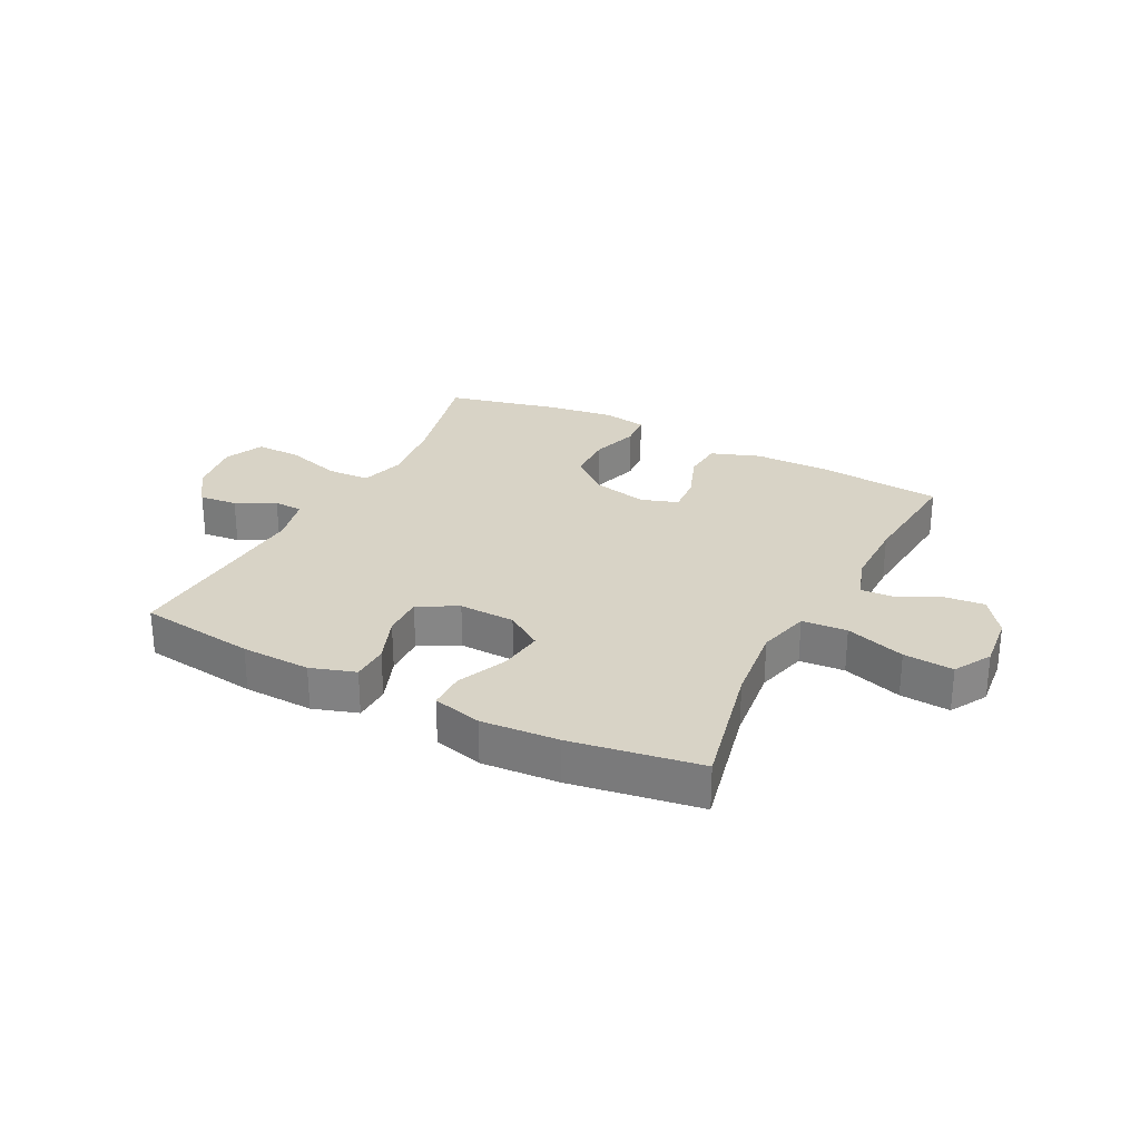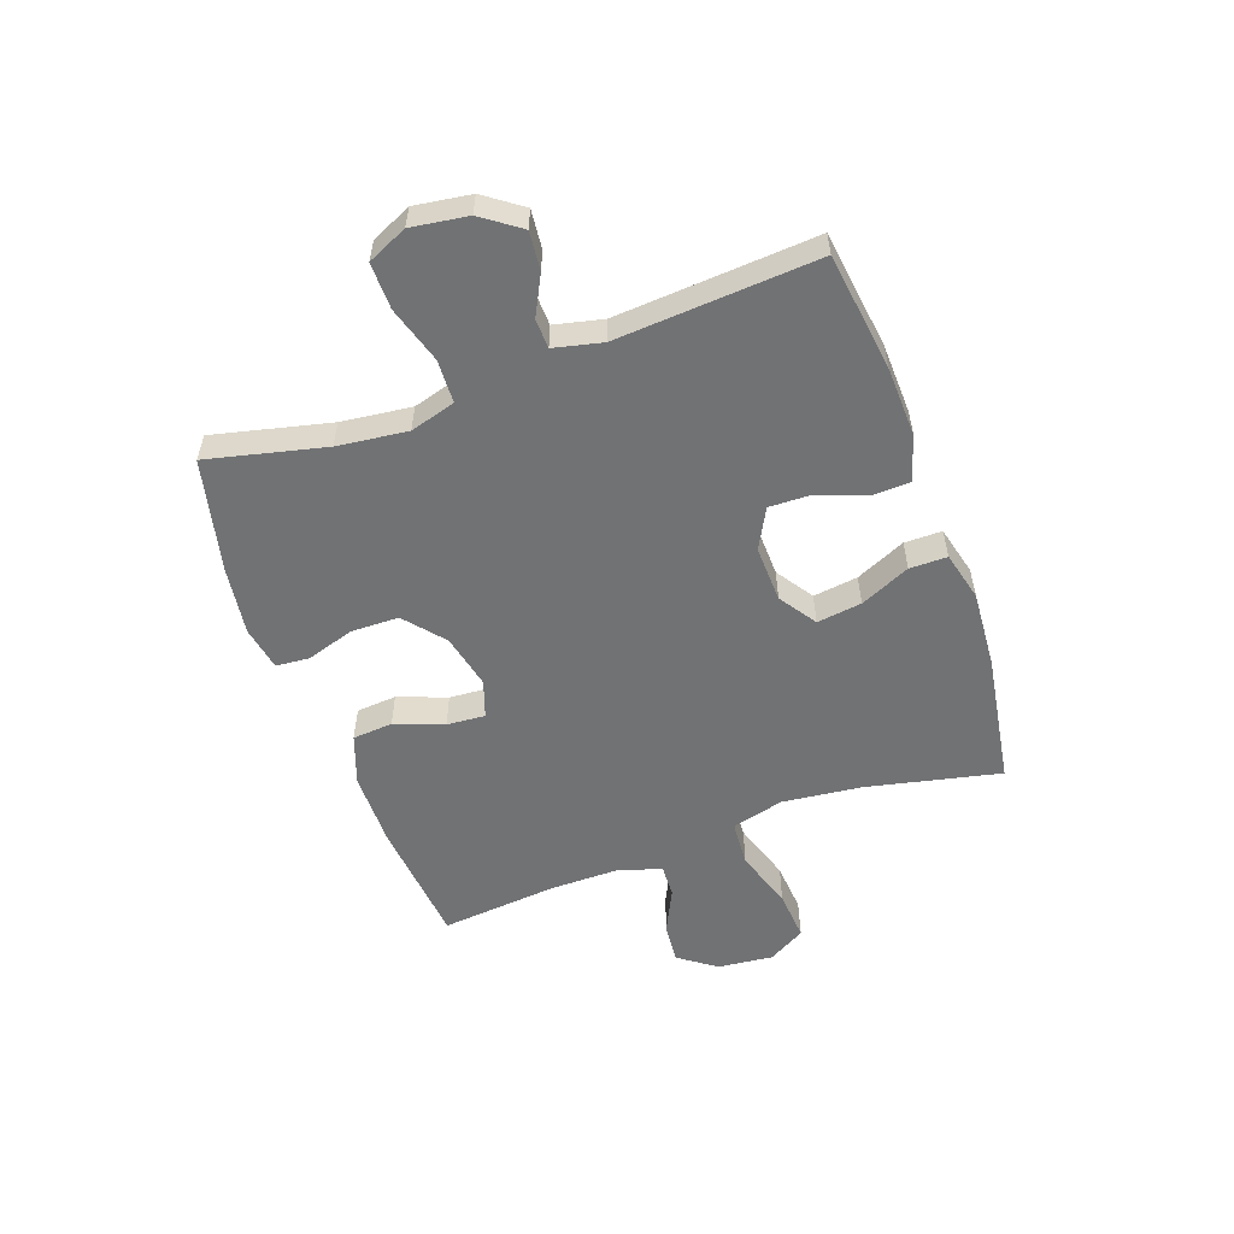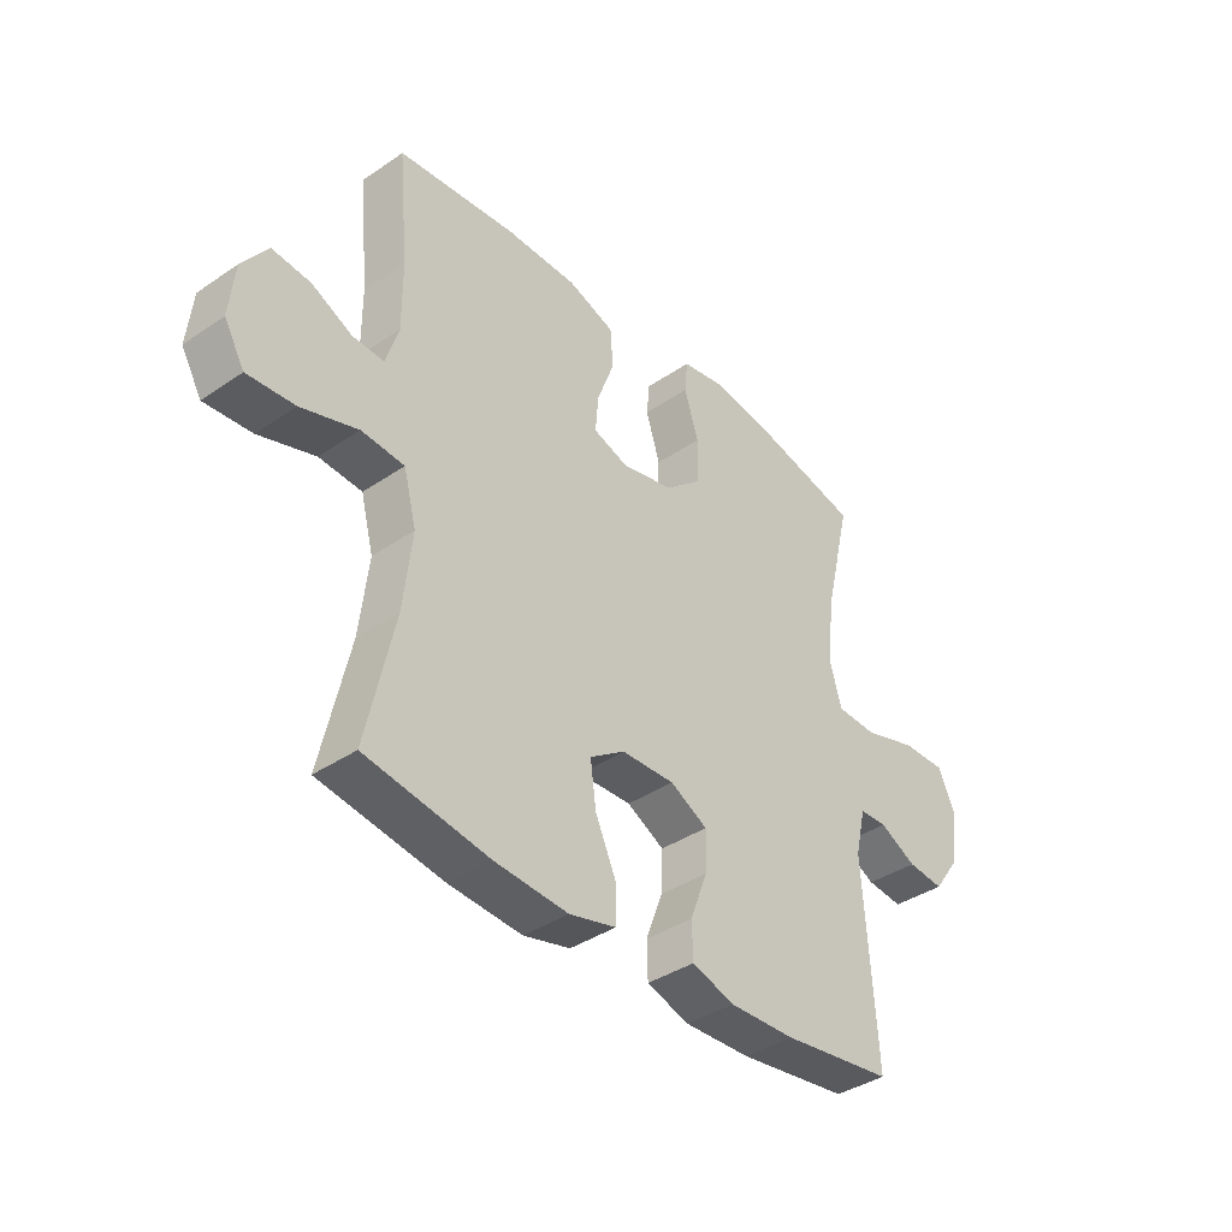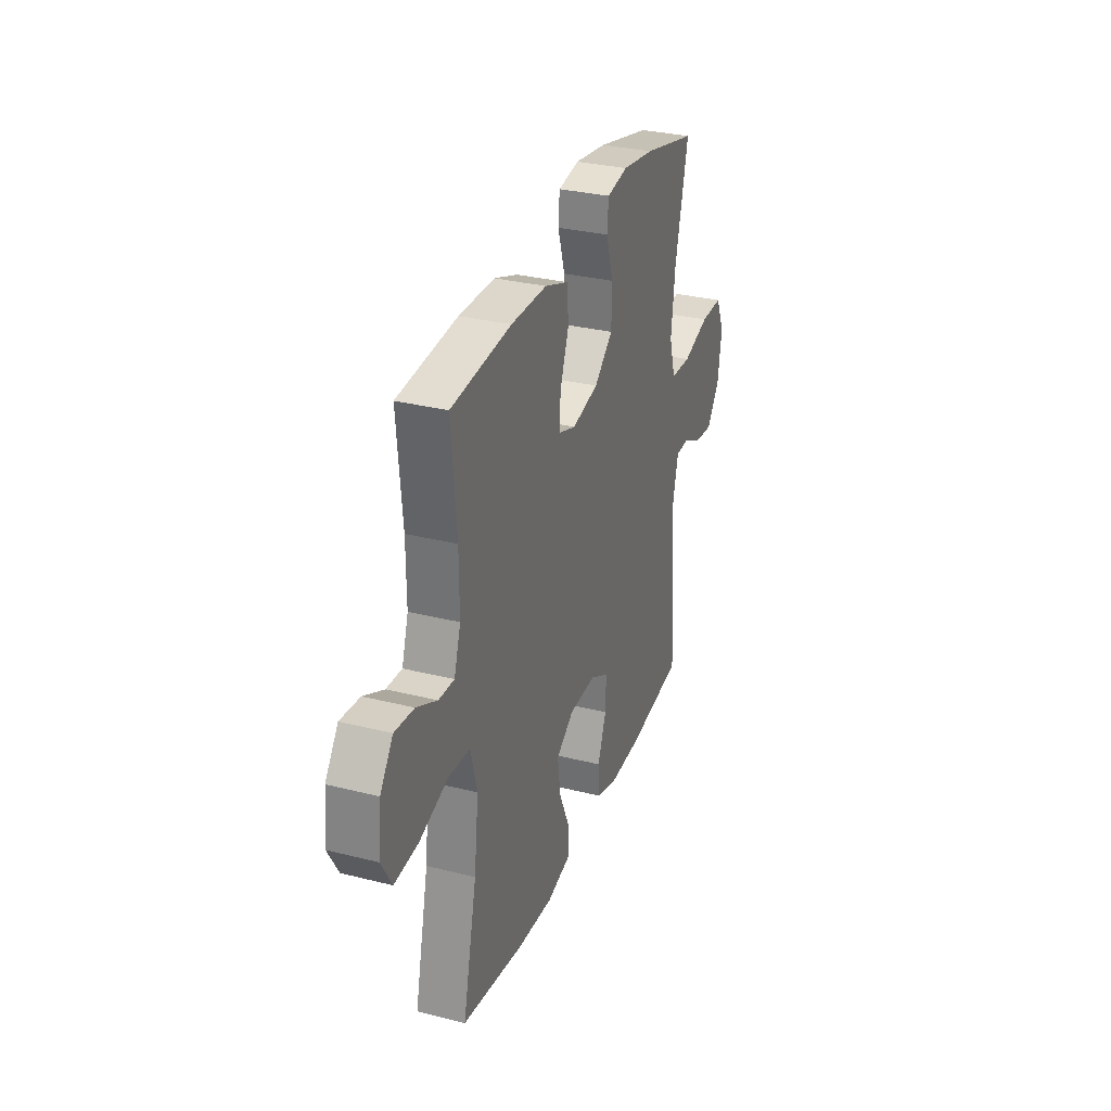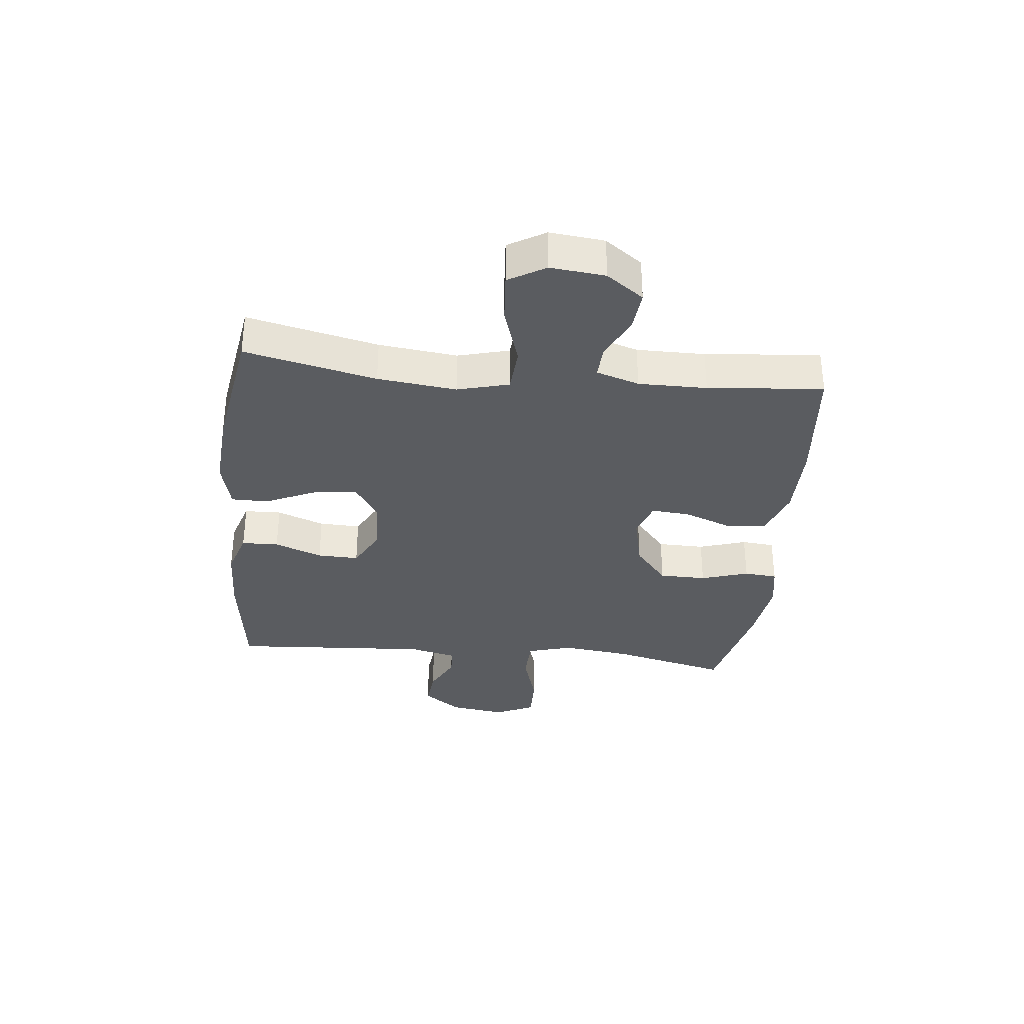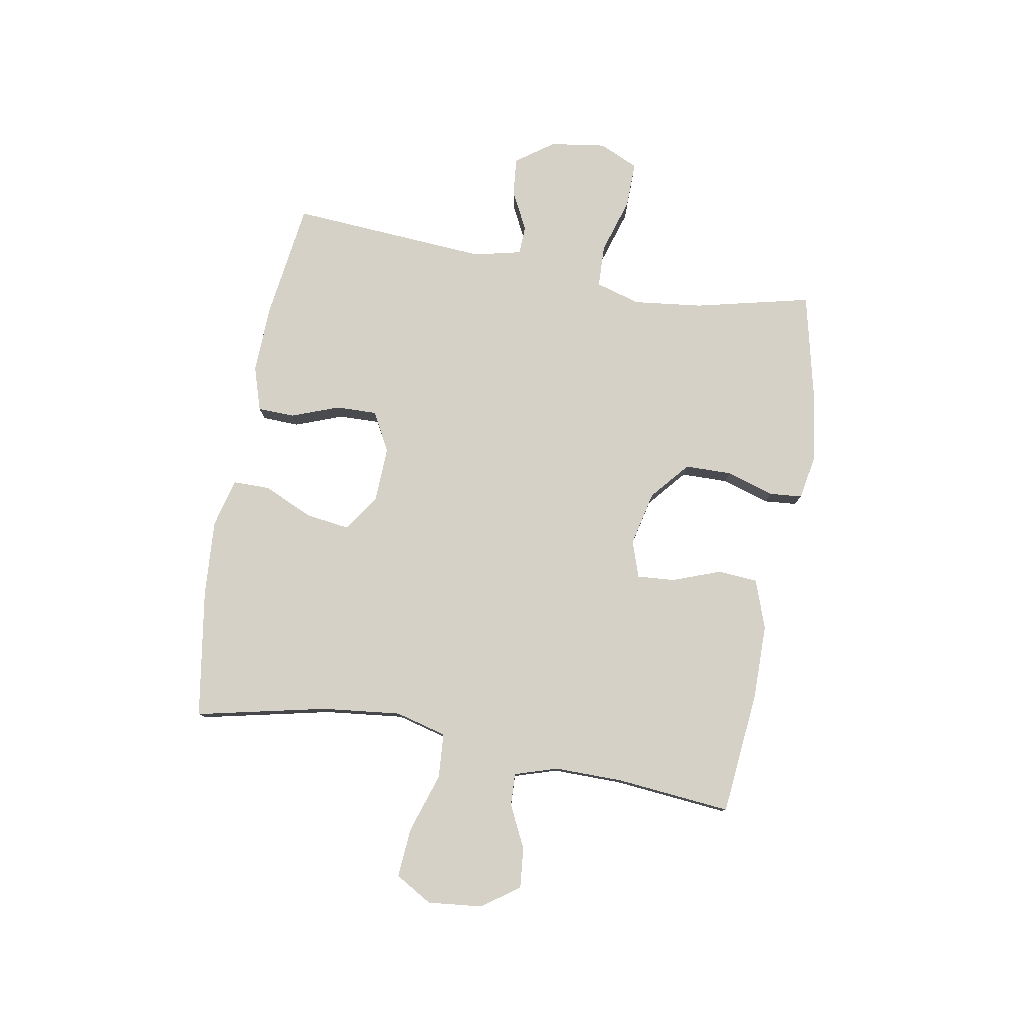
<metadata>
{"format":"obj","ext":"obj","renderer":"f3d","projection":"perspective","resolution":1024,"background":"white","views":[{"elev":27.9,"azim":-152.9,"up":"+Y"},{"elev":-55.6,"azim":109.8,"up":"+Y"},{"elev":-38.5,"azim":-49.3,"up":"+Z"},{"elev":30.8,"azim":-70.1,"up":"+Z"},{"elev":-33.9,"azim":-95.9,"up":"+Y"},{"elev":79.3,"azim":-79.8,"up":"+Y"}]}
</metadata>
<code>
o path490
v 0.4782 0.0375 -0.1539
v 0.4978 0.0375 -0.07006
v 0.5485 0.0375 -0.06819
v 0.6167 0.0375 -0.1032
v 0.6836 0.0375 -0.1099
v 0.731 0.0375 -0.04403
v 0.7454 0.0375 0.05407
v 0.7142 0.0375 0.123
v 0.6337 0.0375 0.1219
v 0.5357 0.0375 0.09192
v 0.4606 0.0375 0.09488
v 0.4379 0.0375 0.1736
v 0.4526 0.0375 0.2952
v 0.5011 0.0375 0.4989
v 0.3054 0.0375 0.5447
v 0.1881 0.0375 0.5613
v 0.1112 0.0375 0.5476
v 0.1061 0.0375 0.4896
v 0.1321 0.0375 0.406
v 0.1306 0.0375 0.3236
v 0.06263 0.0375 0.2662
v -0.03279 0.0375 0.2446
v -0.09705 0.0375 0.2666
v -0.09191 0.0375 0.333
v -0.06034 0.0375 0.4177
v -0.06565 0.0375 0.4875
v -0.1514 0.0375 0.5182
v -0.2823 0.0375 0.5193
v -0.5008 0.0375 0.4989
v -0.4822 0.0375 0.2963
v -0.4818 0.0375 0.1765
v -0.5056 0.0375 0.1014
v -0.5626 0.0375 0.1041
v -0.6373 0.0375 0.1406
v -0.7079 0.0375 0.1476
v -0.7547 0.0375 0.08253
v -0.7648 0.0375 -0.01342
v -0.7273 0.0375 -0.07831
v -0.64 0.0375 -0.07152
v -0.536 0.0375 -0.0379
v -0.4571 0.0375 -0.04364
v -0.4335 0.0375 -0.1342
v -0.4493 0.0375 -0.2723
v -0.5008 0.0375 -0.5028
v -0.2743 0.0375 -0.5392
v -0.1397 0.0375 -0.5487
v -0.05366 0.0375 -0.5271
v -0.05342 0.0375 -0.462
v -0.09224 0.0375 -0.3752
v -0.1025 0.0375 -0.2974
v -0.03818 0.0375 -0.2543
v 0.05969 0.0375 -0.2511
v 0.1285 0.0375 -0.2881
v 0.1263 0.0375 -0.3607
v 0.09484 0.0375 -0.4442
v 0.09657 0.0375 -0.5092
v 0.1749 0.0375 -0.5342
v 0.2967 0.0375 -0.5302
v 0.5011 0.0375 -0.5028
v 0.4782 -0.0375 -0.1539
v 0.4978 -0.0375 -0.07006
v 0.5485 -0.0375 -0.06819
v 0.6167 -0.0375 -0.1032
v 0.6836 -0.0375 -0.1099
v 0.731 -0.0375 -0.04403
v 0.7454 -0.0375 0.05407
v 0.7142 -0.0375 0.123
v 0.6337 -0.0375 0.1219
v 0.5357 -0.0375 0.09192
v 0.4606 -0.0375 0.09488
v 0.4379 -0.0375 0.1736
v 0.4526 -0.0375 0.2952
v 0.5011 -0.0375 0.4989
v 0.3054 -0.0375 0.5447
v 0.1881 -0.0375 0.5613
v 0.1112 -0.0375 0.5476
v 0.1061 -0.0375 0.4896
v 0.1321 -0.0375 0.406
v 0.1306 -0.0375 0.3236
v 0.06263 -0.0375 0.2662
v -0.03279 -0.0375 0.2446
v -0.09705 -0.0375 0.2666
v -0.09191 -0.0375 0.333
v -0.06034 -0.0375 0.4177
v -0.06565 -0.0375 0.4875
v -0.1514 -0.0375 0.5182
v -0.2823 -0.0375 0.5193
v -0.5008 -0.0375 0.4989
v -0.4822 -0.0375 0.2963
v -0.4818 -0.0375 0.1765
v -0.5056 -0.0375 0.1014
v -0.5626 -0.0375 0.1041
v -0.6373 -0.0375 0.1406
v -0.7079 -0.0375 0.1476
v -0.7547 -0.0375 0.08253
v -0.7648 -0.0375 -0.01342
v -0.7273 -0.0375 -0.07831
v -0.64 -0.0375 -0.07152
v -0.536 -0.0375 -0.0379
v -0.4571 -0.0375 -0.04364
v -0.4335 -0.0375 -0.1342
v -0.4493 -0.0375 -0.2723
v -0.5008 -0.0375 -0.5028
v -0.2743 -0.0375 -0.5392
v -0.1397 -0.0375 -0.5487
v -0.05366 -0.0375 -0.5271
v -0.05342 -0.0375 -0.462
v -0.09224 -0.0375 -0.3752
v -0.1025 -0.0375 -0.2974
v -0.03818 -0.0375 -0.2543
v 0.05969 -0.0375 -0.2511
v 0.1285 -0.0375 -0.2881
v 0.1263 -0.0375 -0.3607
v 0.09484 -0.0375 -0.4442
v 0.09657 -0.0375 -0.5092
v 0.1749 -0.0375 -0.5342
v 0.2967 -0.0375 -0.5302
v 0.5011 -0.0375 -0.5028
v 0.3054 0.0375 0.5447
v 0.1881 0.0375 0.5613
v 0.1112 0.0375 0.5476
v 0.1112 0.0375 0.5476
v 0.1061 0.0375 0.4896
v 0.5011 0.0375 0.4989
v 0.5011 0.0375 0.4989
v -0.1514 0.0375 0.5182
v -0.2823 0.0375 0.5193
v -0.06565 0.0375 0.4875
v -0.06565 0.0375 0.4875
v -0.5008 0.0375 0.4989
v -0.5008 0.0375 0.4989
v 0.1321 0.0375 0.406
v -0.06034 0.0375 0.4177
v -0.09191 0.0375 0.333
v -0.4822 0.0375 0.2963
v 0.4526 0.0375 0.2952
v 0.1306 0.0375 0.3236
v -0.09705 0.0375 0.2666
v -0.09705 0.0375 0.2666
v 0.06263 0.0375 0.2662
v -0.4818 0.0375 0.1765
v 0.4379 0.0375 0.1736
v -0.03279 0.0375 0.2446
v -0.5056 0.0375 0.1014
v -0.5056 0.0375 0.1014
v 0.4606 0.0375 0.09488
v 0.4606 0.0375 0.09488
v -0.6373 0.0375 0.1406
v -0.7079 0.0375 0.1476
v -0.7547 0.0375 0.08253
v -0.5626 0.0375 0.1041
v 0.7454 0.0375 0.05407
v 0.7142 0.0375 0.123
v 0.7142 0.0375 0.123
v 0.6337 0.0375 0.1219
v 0.5357 0.0375 0.09192
v -0.7648 0.0375 -0.01342
v 0.731 0.0375 -0.04403
v -0.7273 0.0375 -0.07831
v -0.7273 0.0375 -0.07831
v -0.536 0.0375 -0.0379
v -0.4571 0.0375 -0.04364
v -0.4571 0.0375 -0.04364
v -0.64 0.0375 -0.07152
v -0.4335 0.0375 -0.1342
v 0.6836 0.0375 -0.1099
v 0.4978 0.0375 -0.07006
v 0.4978 0.0375 -0.07006
v 0.5485 0.0375 -0.06819
v 0.6167 0.0375 -0.1032
v 0.4782 0.0375 -0.1539
v -0.4493 0.0375 -0.2723
v -0.03818 0.0375 -0.2543
v 0.05969 0.0375 -0.2511
v 0.1285 0.0375 -0.2881
v 0.1285 0.0375 -0.2881
v -0.1025 0.0375 -0.2974
v -0.1025 0.0375 -0.2974
v 0.1263 0.0375 -0.3607
v -0.09224 0.0375 -0.3752
v 0.09484 0.0375 -0.4442
v -0.05342 0.0375 -0.462
v 0.09657 0.0375 -0.5092
v 0.09657 0.0375 -0.5092
v -0.05366 0.0375 -0.5271
v -0.05366 0.0375 -0.5271
v -0.5008 0.0375 -0.5028
v -0.5008 0.0375 -0.5028
v 0.5011 0.0375 -0.5028
v 0.5011 0.0375 -0.5028
v 0.1749 0.0375 -0.5342
v 0.2967 0.0375 -0.5302
v -0.2743 0.0375 -0.5392
v -0.1397 0.0375 -0.5487
v 0.3054 -0.0375 0.5447
v 0.1881 -0.0375 0.5613
v 0.1112 -0.0375 0.5476
v 0.1112 -0.0375 0.5476
v 0.1061 -0.0375 0.4896
v 0.5011 -0.0375 0.4989
v 0.5011 -0.0375 0.4989
v -0.1514 -0.0375 0.5182
v -0.2823 -0.0375 0.5193
v -0.06565 -0.0375 0.4875
v -0.06565 -0.0375 0.4875
v -0.5008 -0.0375 0.4989
v -0.5008 -0.0375 0.4989
v 0.1321 -0.0375 0.406
v -0.06034 -0.0375 0.4177
v -0.09191 -0.0375 0.333
v -0.4822 -0.0375 0.2963
v 0.4526 -0.0375 0.2952
v 0.1306 -0.0375 0.3236
v -0.09705 -0.0375 0.2666
v -0.09705 -0.0375 0.2666
v 0.06263 -0.0375 0.2662
v -0.4818 -0.0375 0.1765
v 0.4379 -0.0375 0.1736
v -0.03279 -0.0375 0.2446
v -0.5056 -0.0375 0.1014
v -0.5056 -0.0375 0.1014
v 0.4606 -0.0375 0.09488
v 0.4606 -0.0375 0.09488
v -0.6373 -0.0375 0.1406
v -0.7079 -0.0375 0.1476
v -0.7547 -0.0375 0.08253
v -0.5626 -0.0375 0.1041
v 0.7454 -0.0375 0.05407
v 0.7142 -0.0375 0.123
v 0.7142 -0.0375 0.123
v 0.6337 -0.0375 0.1219
v 0.5357 -0.0375 0.09192
v -0.7648 -0.0375 -0.01342
v 0.731 -0.0375 -0.04403
v -0.7273 -0.0375 -0.07831
v -0.7273 -0.0375 -0.07831
v -0.536 -0.0375 -0.0379
v -0.4571 -0.0375 -0.04364
v -0.4571 -0.0375 -0.04364
v -0.64 -0.0375 -0.07152
v -0.4335 -0.0375 -0.1342
v 0.6836 -0.0375 -0.1099
v 0.4978 -0.0375 -0.07006
v 0.4978 -0.0375 -0.07006
v 0.5485 -0.0375 -0.06819
v 0.6167 -0.0375 -0.1032
v 0.4782 -0.0375 -0.1539
v -0.4493 -0.0375 -0.2723
v -0.03818 -0.0375 -0.2543
v 0.05969 -0.0375 -0.2511
v 0.1285 -0.0375 -0.2881
v 0.1285 -0.0375 -0.2881
v -0.1025 -0.0375 -0.2974
v -0.1025 -0.0375 -0.2974
v 0.1263 -0.0375 -0.3607
v -0.09224 -0.0375 -0.3752
v 0.09484 -0.0375 -0.4442
v -0.05342 -0.0375 -0.462
v 0.09657 -0.0375 -0.5092
v 0.09657 -0.0375 -0.5092
v -0.05366 -0.0375 -0.5271
v -0.05366 -0.0375 -0.5271
v -0.5008 -0.0375 -0.5028
v -0.5008 -0.0375 -0.5028
v 0.5011 -0.0375 -0.5028
v 0.5011 -0.0375 -0.5028
v 0.1749 -0.0375 -0.5342
v 0.2967 -0.0375 -0.5302
v -0.2743 -0.0375 -0.5392
v -0.1397 -0.0375 -0.5487
f 253 249 241
f 222 218 216
f 245 232 243
f 214 249 219
f 208 196 199
f 232 245 231
f 208 195 196
f 231 228 229
f 245 234 231
f 242 234 246
f 259 267 257
f 249 250 219
f 233 240 226
f 250 222 216
f 227 237 220
f 211 214 210
f 251 222 250
f 202 209 204
f 199 196 197
f 238 249 214
f 219 250 216
f 212 213 218
f 206 211 203
f 257 267 255
f 222 243 232
f 251 243 222
f 269 253 248
f 243 251 247
f 203 210 202
f 226 240 224
f 202 210 209
f 235 240 233
f 247 251 268
f 247 268 265
f 268 255 267
f 256 270 258
f 238 241 249
f 213 212 208
f 195 212 200
f 255 268 251
f 220 238 217
f 216 218 213
f 225 226 224
f 248 253 241
f 238 220 237
f 217 214 211
f 253 269 256
f 224 240 227
f 195 208 212
f 269 248 263
f 246 234 245
f 270 256 269
f 231 234 228
f 261 258 270
f 211 210 203
f 217 238 214
f 237 227 240
f 15 16 75 74
f 16 122 198 75
f 17 18 77 76
f 125 15 74 201
f 27 28 87 86
f 129 27 86 205
f 28 131 207 87
f 18 19 78 77
f 25 26 85 84
f 24 25 84 83
f 29 30 89 88
f 13 14 73 72
f 19 20 79 78
f 139 24 83 215
f 20 21 80 79
f 30 31 90 89
f 12 13 72 71
f 22 23 82 81
f 21 22 81 80
f 31 145 221 90
f 147 12 71 223
f 34 35 94 93
f 35 36 95 94
f 33 34 93 92
f 7 154 230 66
f 8 9 68 67
f 9 10 69 68
f 32 33 92 91
f 10 11 70 69
f 36 37 96 95
f 6 7 66 65
f 37 160 236 96
f 40 163 239 99
f 39 40 99 98
f 38 39 98 97
f 41 42 101 100
f 5 6 65 64
f 168 3 62 244
f 4 5 64 63
f 3 4 63 62
f 1 2 61 60
f 42 43 102 101
f 51 52 111 110
f 52 176 252 111
f 178 51 110 254
f 53 54 113 112
f 49 50 109 108
f 54 55 114 113
f 48 49 108 107
f 55 184 260 114
f 186 48 107 262
f 43 188 264 102
f 190 1 60 266
f 56 57 116 115
f 58 59 118 117
f 57 58 117 116
f 44 45 104 103
f 46 47 106 105
f 45 46 105 104
f 177 165 173
f 146 140 142
f 169 167 156
f 138 143 173
f 132 123 120
f 156 155 169
f 132 120 119
f 155 153 152
f 169 155 158
f 166 170 158
f 183 181 191
f 173 143 174
f 157 150 164
f 174 140 146
f 151 144 161
f 135 134 138
f 175 174 146
f 126 128 133
f 123 121 120
f 162 138 173
f 143 140 174
f 136 142 137
f 130 127 135
f 181 179 191
f 146 156 167
f 175 146 167
f 193 172 177
f 167 171 175
f 127 126 134
f 150 148 164
f 126 133 134
f 159 157 164
f 171 192 175
f 171 189 192
f 192 191 179
f 180 182 194
f 162 173 165
f 137 132 136
f 119 124 136
f 179 175 192
f 144 141 162
f 140 137 142
f 149 148 150
f 172 165 177
f 162 161 144
f 141 135 138
f 177 180 193
f 148 151 164
f 119 136 132
f 193 187 172
f 170 169 158
f 194 193 180
f 155 152 158
f 185 194 182
f 135 127 134
f 141 138 162
f 161 164 151

</code>
